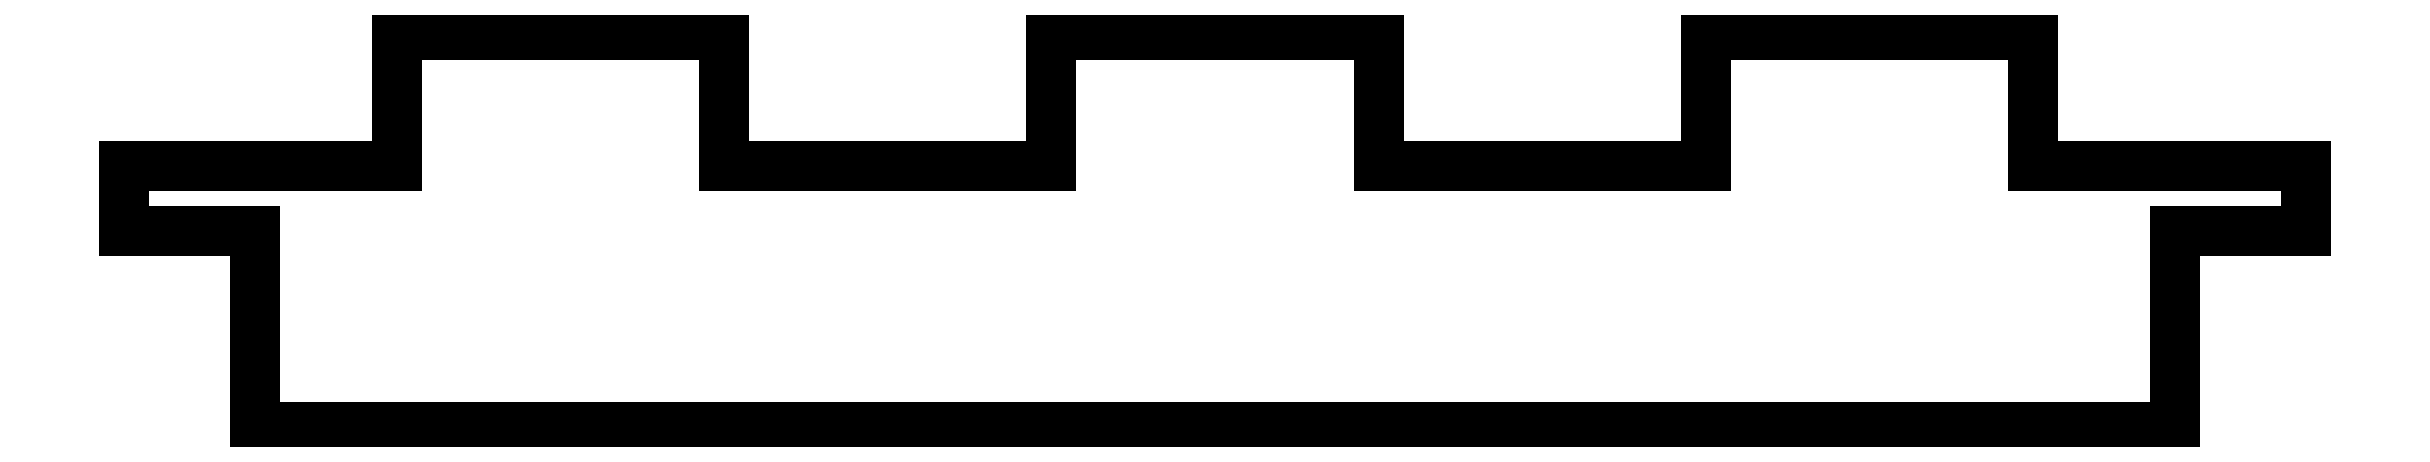
<metadata>
{"format":"dxf","ext":"dxf","renderer":"ezdxf+matplotlib","layout":"modelspace","background":"white","min_lineweight":24,"dpi":150}
</metadata>
<code>
0
SECTION
2
ENTITIES
0
LINE
8
0
10
44
20
13.5
30
0
11
44
21
22.5
31
0
0
LINE
8
0
10
37.5
20
31.5
30
0
11
22.5
21
31.5
31
0
0
LINE
8
0
10
22.5
20
31.5
30
0
11
22.5
21
25.5
31
0
0
LINE
8
0
10
50
20
25.5
30
0
11
37.5
21
25.5
31
0
0
LINE
8
0
10
7.5
20
25.5
30
0
11
7.5
21
31.5
31
0
0
LINE
8
0
10
7.5
20
31.5
30
0
11
-7.5
21
31.5
31
0
0
LINE
8
0
10
-7.5
20
31.5
30
0
11
-7.5
21
25.5
31
0
0
LINE
8
0
10
-7.5
20
25.5
30
0
11
-22.5
21
25.5
31
0
0
LINE
8
0
10
-22.5
20
25.5
30
0
11
-22.5
21
31.5
31
0
0
LINE
8
0
10
-44
20
22.5
30
0
11
-44
21
13.5
31
0
0
LINE
8
0
10
-44
20
13.5
30
0
11
44
21
13.5
31
0
0
LINE
8
0
10
37.5
20
25.5
30
0
11
37.5
21
31.5
31
0
0
LINE
8
0
10
-22.5
20
31.5
30
0
11
-37.5
21
31.5
31
0
0
LINE
8
0
10
-37.5
20
31.5
30
0
11
-37.5
21
25.5
31
0
0
LINE
8
0
10
-37.5
20
25.5
30
0
11
-50
21
25.5
31
0
0
LINE
8
0
10
-50
20
25.5
30
0
11
-50
21
22.5
31
0
0
LINE
8
0
10
50
20
22.5
30
0
11
50
21
25.5
31
0
0
LINE
8
0
10
44
20
22.5
30
0
11
50
21
22.5
31
0
0
LINE
8
0
10
-50
20
22.5
30
0
11
-44
21
22.5
31
0
0
LINE
8
0
10
22.5
20
25.5
30
0
11
7.5
21
25.5
31
0
0
ENDSEC
0
EOF

</code>
